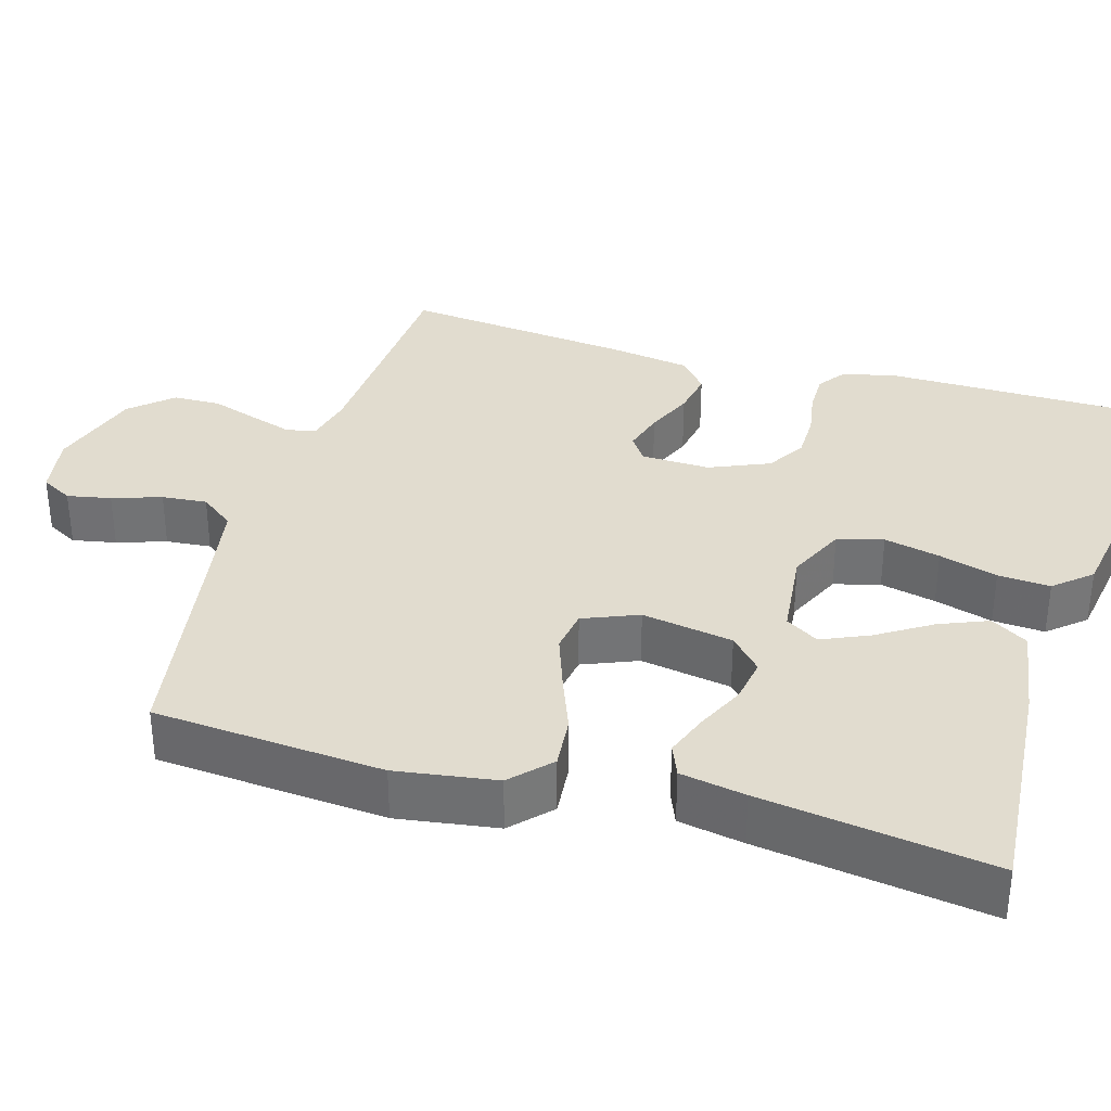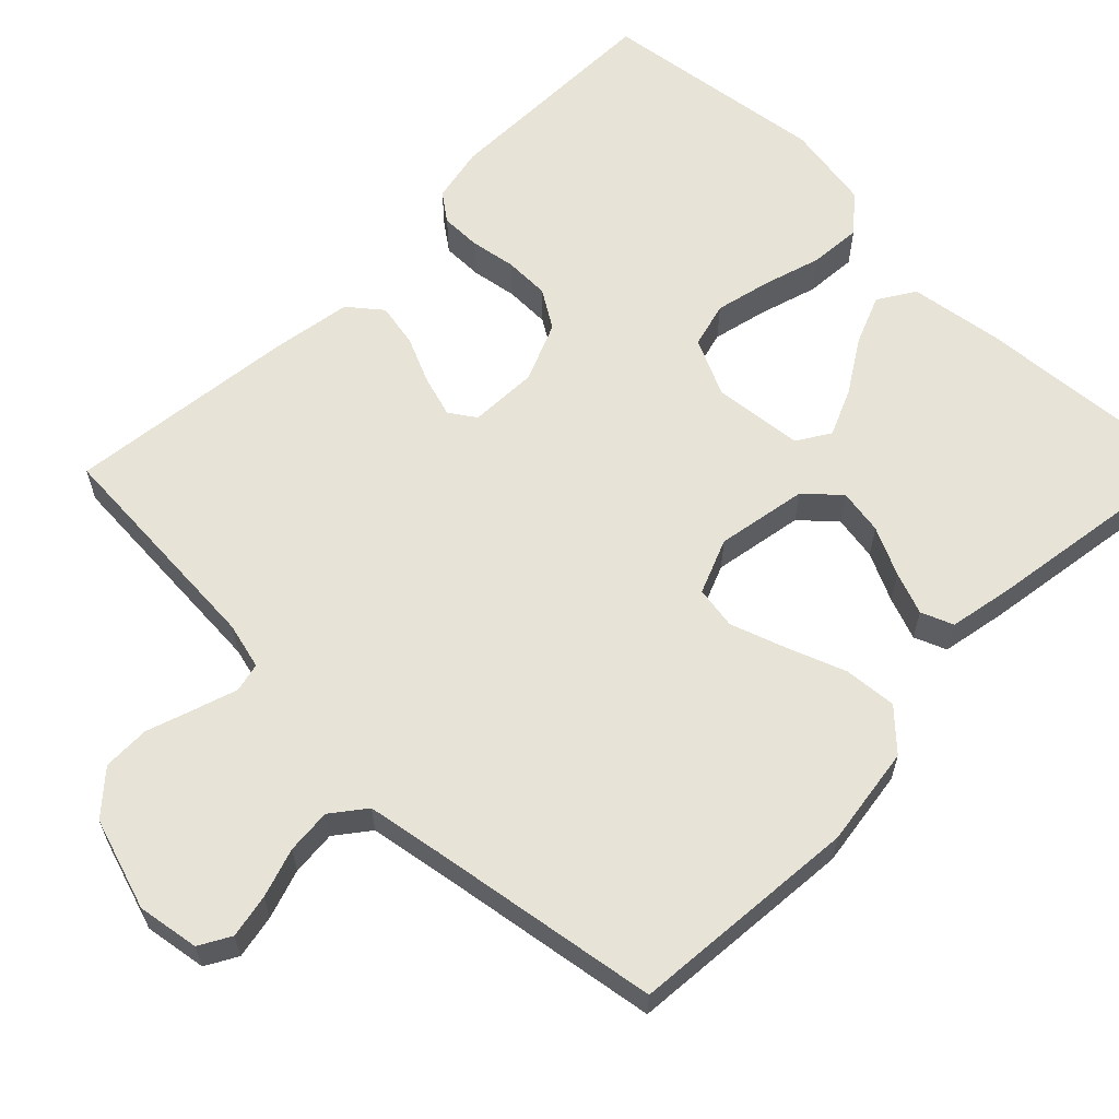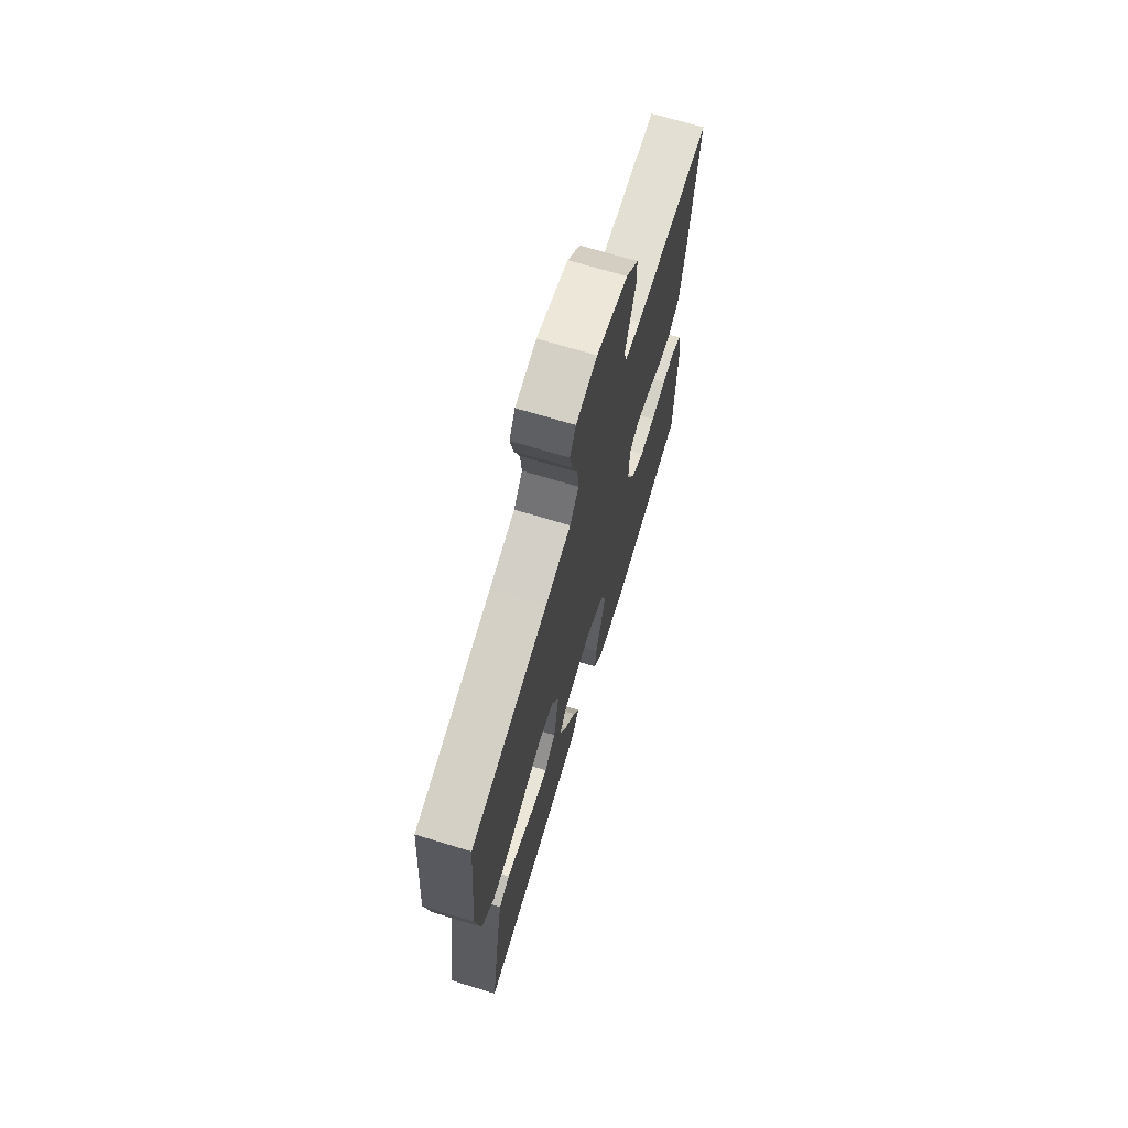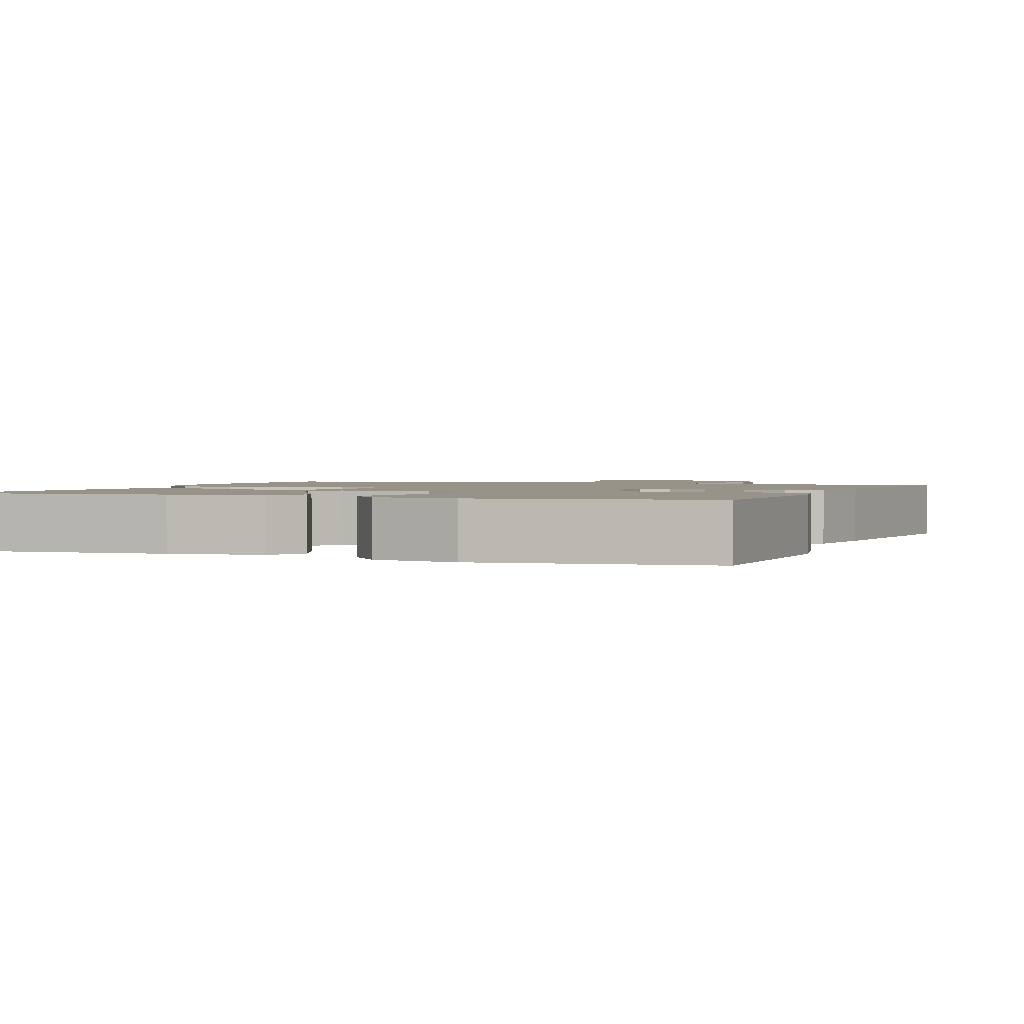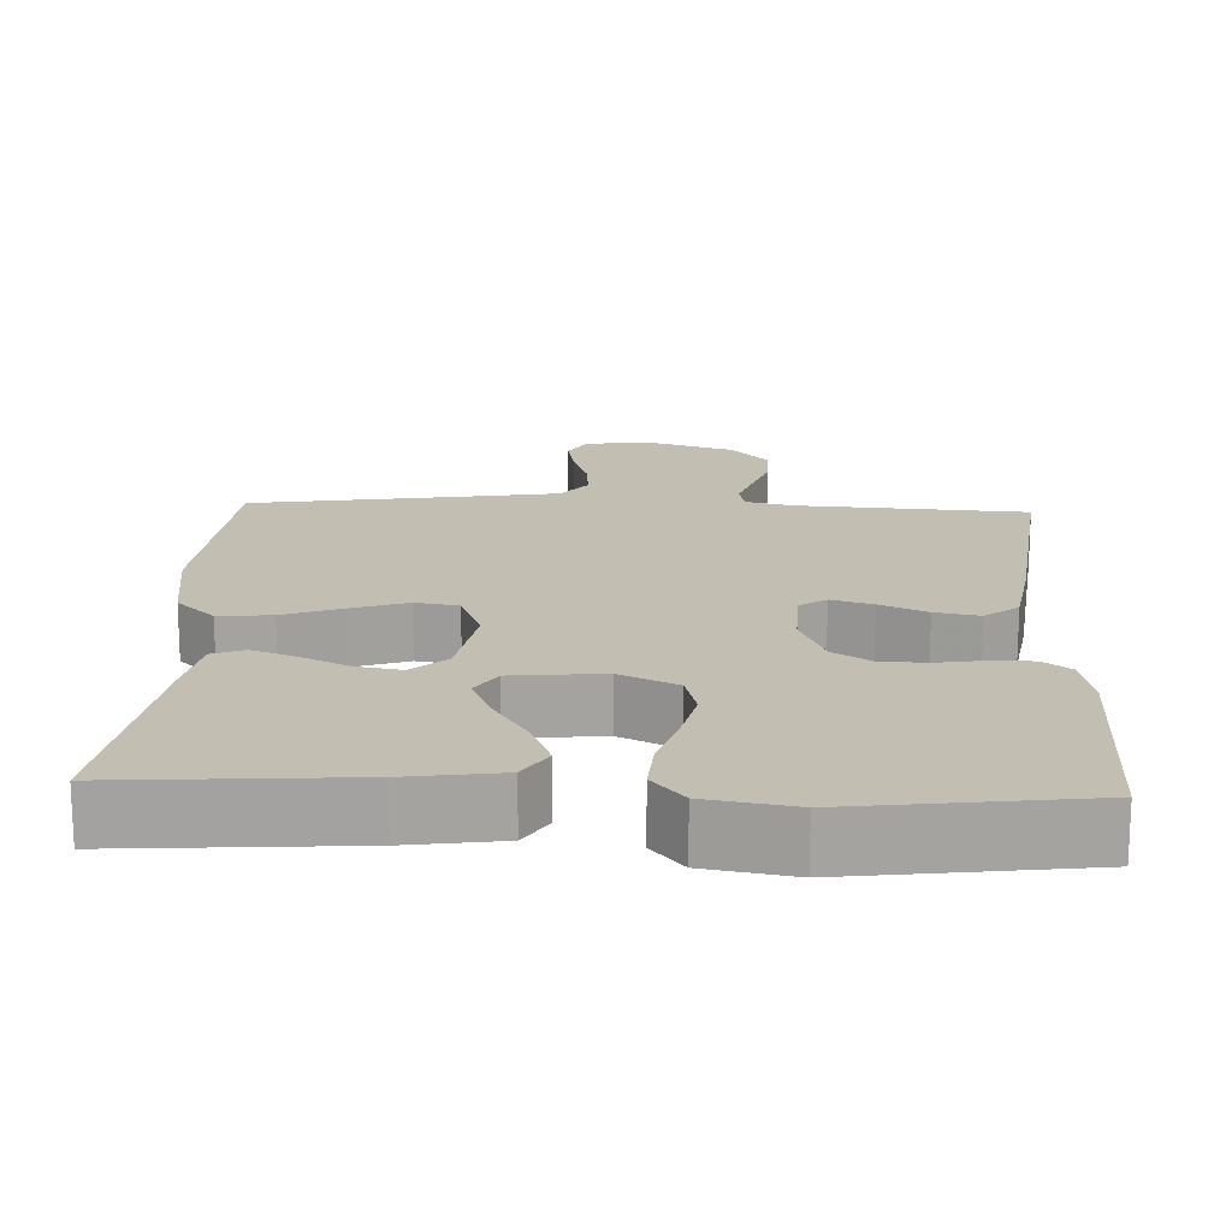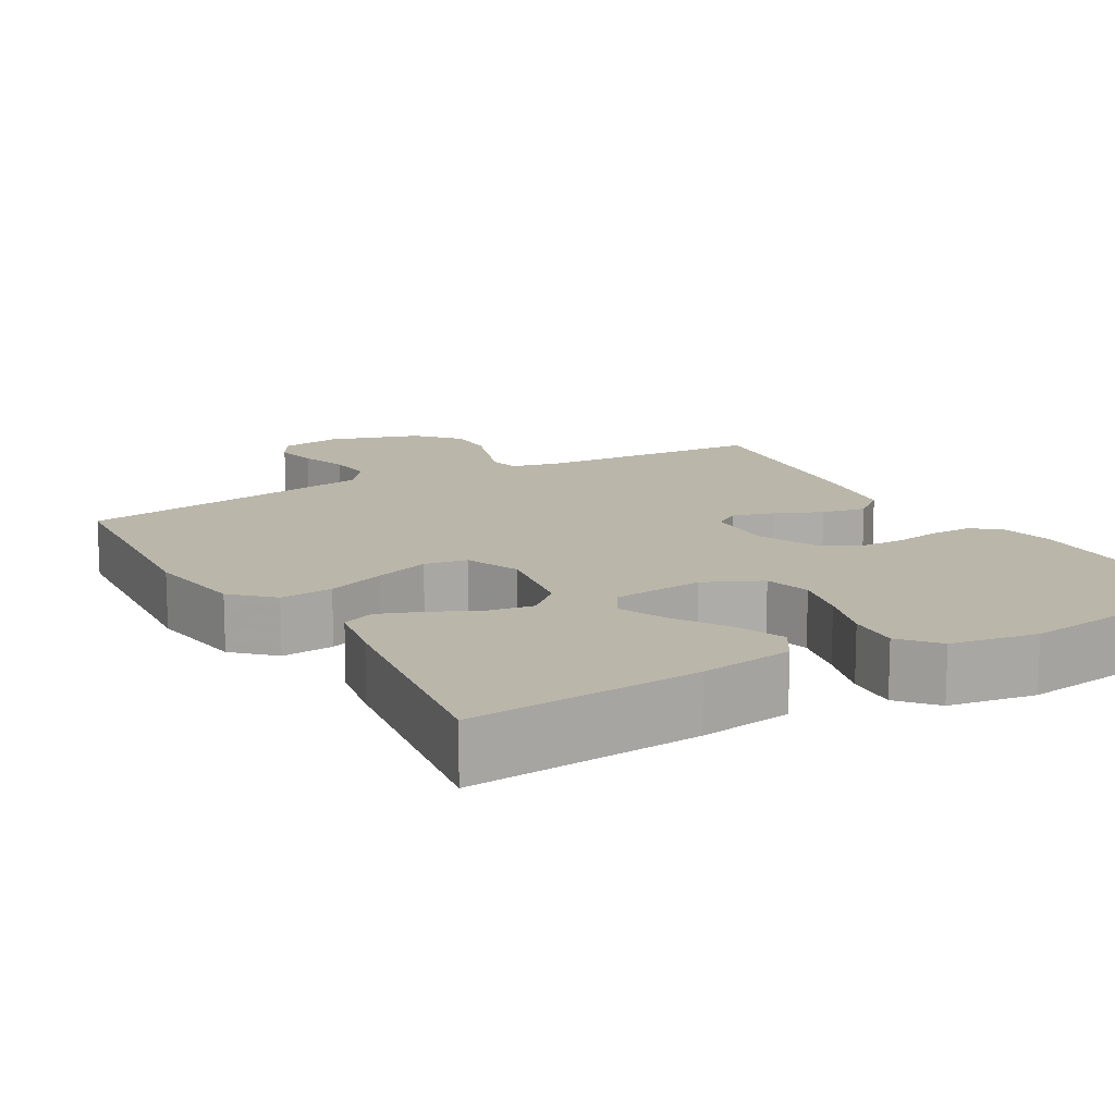
<metadata>
{"format":"obj","ext":"obj","renderer":"f3d","projection":"perspective","resolution":1024,"background":"white","views":[{"elev":34.3,"azim":106.1,"up":"+Y"},{"elev":61.7,"azim":44.6,"up":"+Y"},{"elev":70.6,"azim":106.8,"up":"+Z"},{"elev":1.6,"azim":-158.4,"up":"+Y"},{"elev":17.5,"azim":-177.5,"up":"+Y"},{"elev":13.8,"azim":149.9,"up":"+Y"}]}
</metadata>
<code>
v 0.5 0.07 0.5
v 0.525 0.07 0.2
v 0.506 0.07 0.069
v 0.456 0.07 0.021
v 0.387 0.07 0.027
v 0.311 0.07 0.056
v 0.239 0.07 0.081
v 0.183 0.07 0.072
v 0.154 0.07 0
v 0.175 0.07 -0.119
v 0.219 0.07 -0.159
v 0.278 0.07 -0.149
v 0.341 0.07 -0.119
v 0.397 0.07 -0.098
v 0.439 0.07 -0.115
v 0.455 0.07 -0.2
v 0.5 0.07 -0.5
v 0.2 0.07 -0.478
v 0.078 0.07 -0.46
v 0.048 0.07 -0.412
v 0.074 0.07 -0.348
v 0.118 0.07 -0.278
v 0.145 0.07 -0.216
v 0.118 0.07 -0.173
v 0 0.07 -0.161
v -0.075 0.07 -0.196
v -0.091 0.07 -0.256
v -0.074 0.07 -0.329
v -0.051 0.07 -0.405
v -0.046 0.07 -0.473
v -0.087 0.07 -0.521
v -0.2 0.07 -0.54
v -0.5 0.07 -0.5
v -0.504 0.07 -0.2
v -0.489 0.07 -0.127
v -0.452 0.07 -0.1
v -0.399 0.07 -0.1
v -0.339 0.07 -0.11
v -0.279 0.07 -0.109
v -0.229 0.07 -0.078
v -0.196 0.07 0
v -0.199 0.07 0.09
v -0.233 0.07 0.113
v -0.287 0.07 0.097
v -0.348 0.07 0.07
v -0.406 0.07 0.059
v -0.449 0.07 0.094
v -0.466 0.07 0.2
v -0.5 0.07 0.5
v -0.2 0.07 0.519
v -0.139 0.07 0.534
v -0.13 0.07 0.572
v -0.148 0.07 0.627
v -0.169 0.07 0.689
v -0.168 0.07 0.751
v -0.12 0.07 0.805
v 0 0.07 0.843
v 0.081 0.07 0.83
v 0.104 0.07 0.789
v 0.093 0.07 0.732
v 0.072 0.07 0.668
v 0.067 0.07 0.609
v 0.101 0.07 0.565
v 0.2 0.07 0.548
v 0.5 0 0.5
v 0.525 0 0.2
v 0.506 0 0.069
v 0.456 0 0.021
v 0.387 0 0.027
v 0.311 0 0.056
v 0.239 0 0.081
v 0.183 0 0.072
v 0.154 0 0
v 0.175 0 -0.119
v 0.219 0 -0.159
v 0.278 0 -0.149
v 0.341 0 -0.119
v 0.397 0 -0.098
v 0.439 0 -0.115
v 0.455 0 -0.2
v 0.5 0 -0.5
v 0.2 0 -0.478
v 0.078 0 -0.46
v 0.048 0 -0.412
v 0.074 0 -0.348
v 0.118 0 -0.278
v 0.145 0 -0.216
v 0.118 0 -0.173
v 0 0 -0.161
v -0.075 0 -0.196
v -0.091 0 -0.256
v -0.074 0 -0.329
v -0.051 0 -0.405
v -0.046 0 -0.473
v -0.087 0 -0.521
v -0.2 0 -0.54
v -0.5 0 -0.5
v -0.504 0 -0.2
v -0.489 0 -0.127
v -0.452 0 -0.1
v -0.399 0 -0.1
v -0.339 0 -0.11
v -0.279 0 -0.109
v -0.229 0 -0.078
v -0.196 0 0
v -0.199 0 0.09
v -0.233 0 0.113
v -0.287 0 0.097
v -0.348 0 0.07
v -0.406 0 0.059
v -0.449 0 0.094
v -0.466 0 0.2
v -0.5 0 0.5
v -0.2 0 0.519
v -0.139 0 0.534
v -0.13 0 0.572
v -0.148 0 0.627
v -0.169 0 0.689
v -0.168 0 0.751
v -0.12 0 0.805
v 0 0 0.843
v 0.081 0 0.83
v 0.104 0 0.789
v 0.093 0 0.732
v 0.072 0 0.668
v 0.067 0 0.609
v 0.101 0 0.565
v 0.2 0 0.548
f 58 59 60 61
f 58 61 62
f 57 58 62
f 56 57 62
f 53 54 55 56
f 52 53 56 62
f 51 52 62 63
f 47 48 49 50
f 44 45 46 47
f 43 44 47 50
f 42 43 50 51
f 35 36 37 38
f 35 38 39
f 34 35 39
f 33 34 39
f 32 33 39 40
f 28 29 30 31
f 27 28 31 32
f 26 27 32 40
f 19 20 21 22
f 19 22 23
f 18 19 23
f 17 18 23
f 16 17 23 24
f 12 13 14 15
f 12 15 16
f 11 12 16
f 3 4 5 6
f 3 6 7
f 64 1 2 3
f 64 3 7
f 63 64 7 8
f 41 42 51 63
f 41 63 8 9
f 25 26 40 41
f 25 41 9 10
f 11 16 24 25
f 10 11 25
f 125 124 123 122
f 126 125 122
f 126 122 121
f 126 121 120
f 120 119 118 117
f 126 120 117 116
f 127 126 116 115
f 114 113 112 111
f 111 110 109 108
f 114 111 108 107
f 115 114 107 106
f 102 101 100 99
f 103 102 99
f 103 99 98
f 103 98 97
f 104 103 97 96
f 95 94 93 92
f 96 95 92 91
f 104 96 91 90
f 86 85 84 83
f 87 86 83
f 87 83 82
f 87 82 81
f 88 87 81 80
f 79 78 77 76
f 80 79 76
f 80 76 75
f 70 69 68 67
f 71 70 67
f 67 66 65 128
f 71 67 128
f 72 71 128 127
f 127 115 106 105
f 73 72 127 105
f 105 104 90 89
f 74 73 105 89
f 89 88 80 75
f 89 75 74
f 1 65 66 2
f 2 66 67 3
f 3 67 68 4
f 4 68 69 5
f 5 69 70 6
f 6 70 71 7
f 7 71 72 8
f 8 72 73 9
f 9 73 74 10
f 10 74 75 11
f 11 75 76 12
f 12 76 77 13
f 13 77 78 14
f 14 78 79 15
f 15 79 80 16
f 16 80 81 17
f 17 81 82 18
f 18 82 83 19
f 19 83 84 20
f 20 84 85 21
f 21 85 86 22
f 22 86 87 23
f 23 87 88 24
f 24 88 89 25
f 25 89 90 26
f 26 90 91 27
f 27 91 92 28
f 28 92 93 29
f 29 93 94 30
f 30 94 95 31
f 31 95 96 32
f 32 96 97 33
f 33 97 98 34
f 34 98 99 35
f 35 99 100 36
f 36 100 101 37
f 37 101 102 38
f 38 102 103 39
f 39 103 104 40
f 40 104 105 41
f 41 105 106 42
f 42 106 107 43
f 43 107 108 44
f 44 108 109 45
f 45 109 110 46
f 46 110 111 47
f 47 111 112 48
f 48 112 113 49
f 49 113 114 50
f 50 114 115 51
f 51 115 116 52
f 52 116 117 53
f 53 117 118 54
f 54 118 119 55
f 55 119 120 56
f 56 120 121 57
f 57 121 122 58
f 58 122 123 59
f 59 123 124 60
f 60 124 125 61
f 61 125 126 62
f 62 126 127 63
f 63 127 128 64
f 64 128 65 1

</code>
